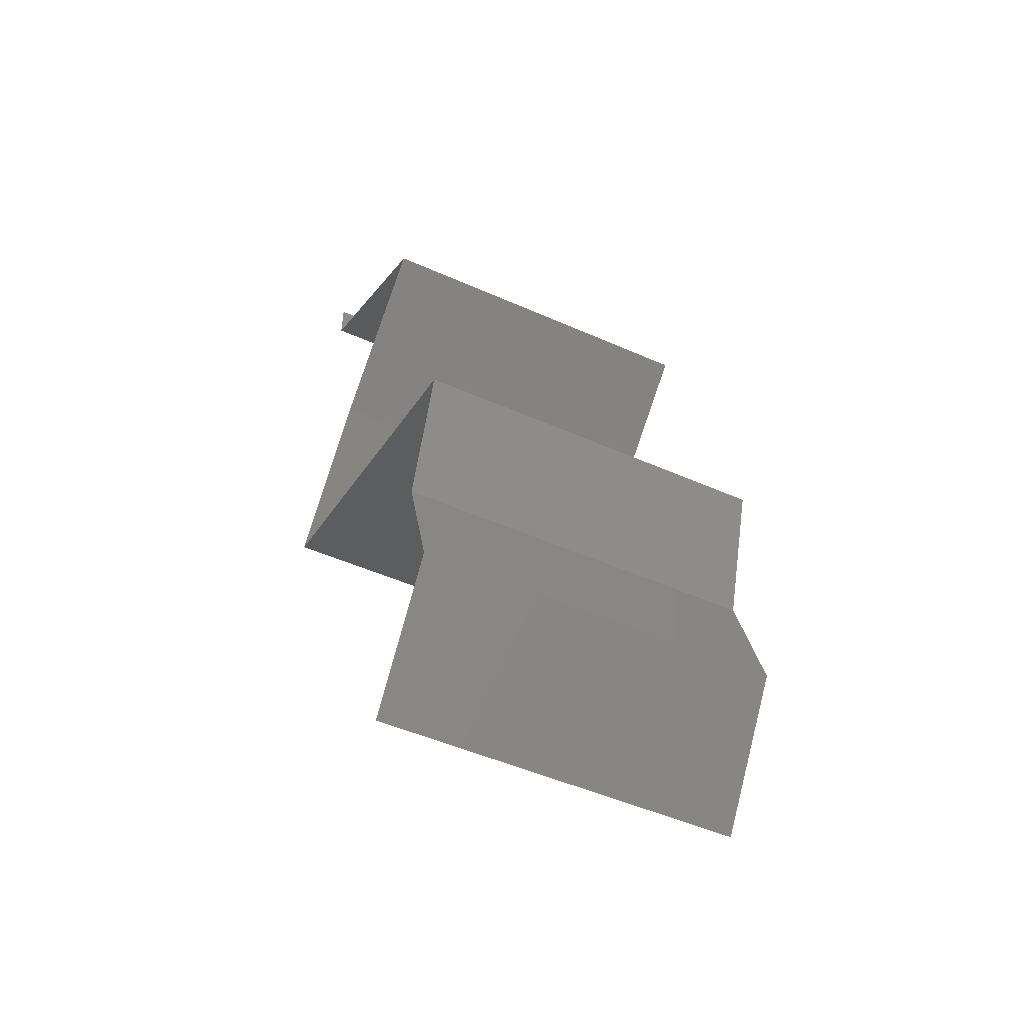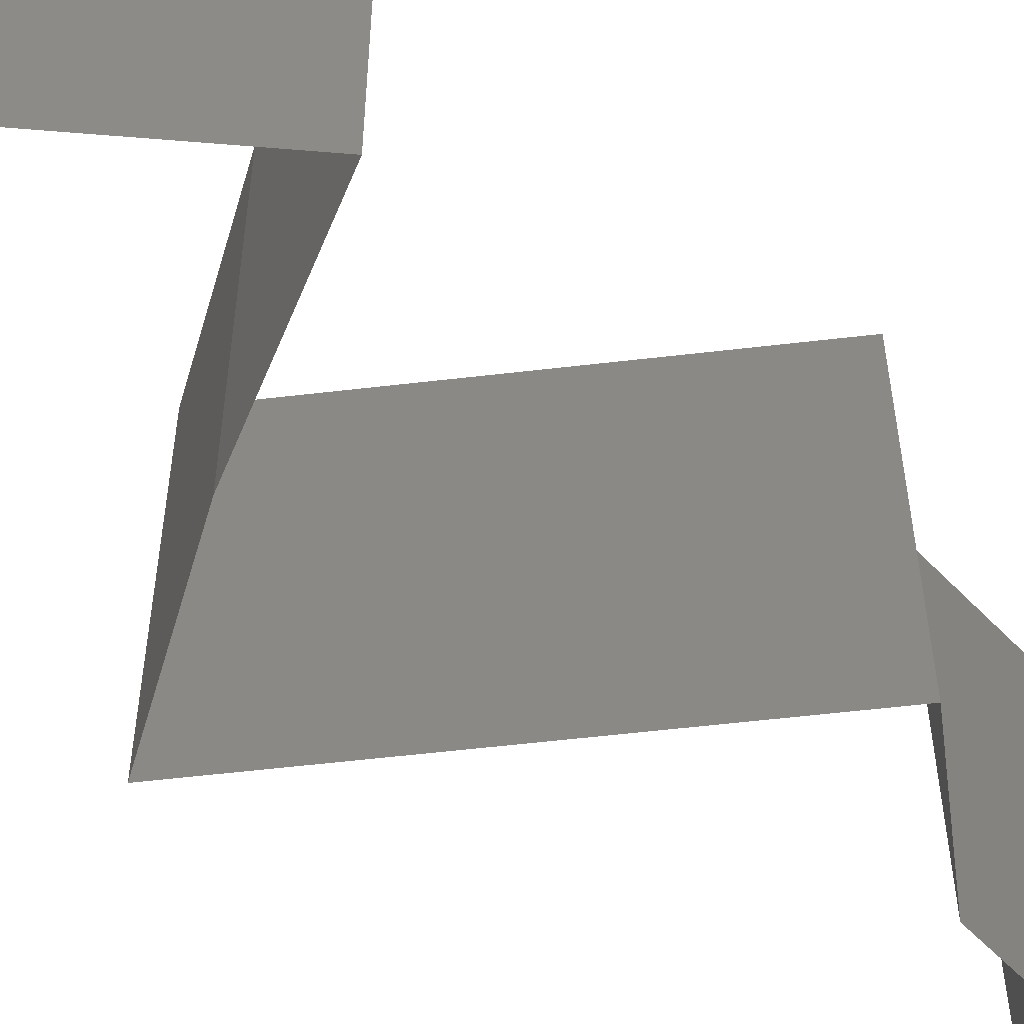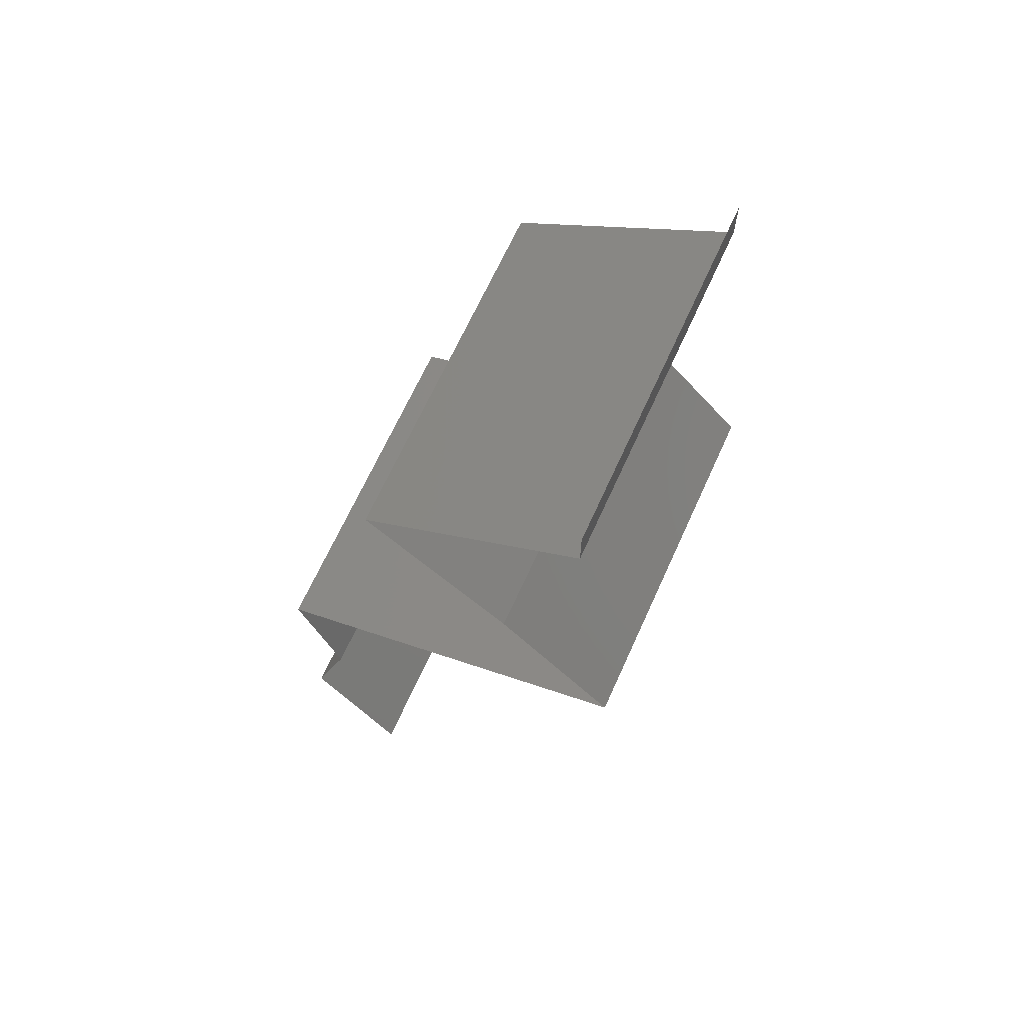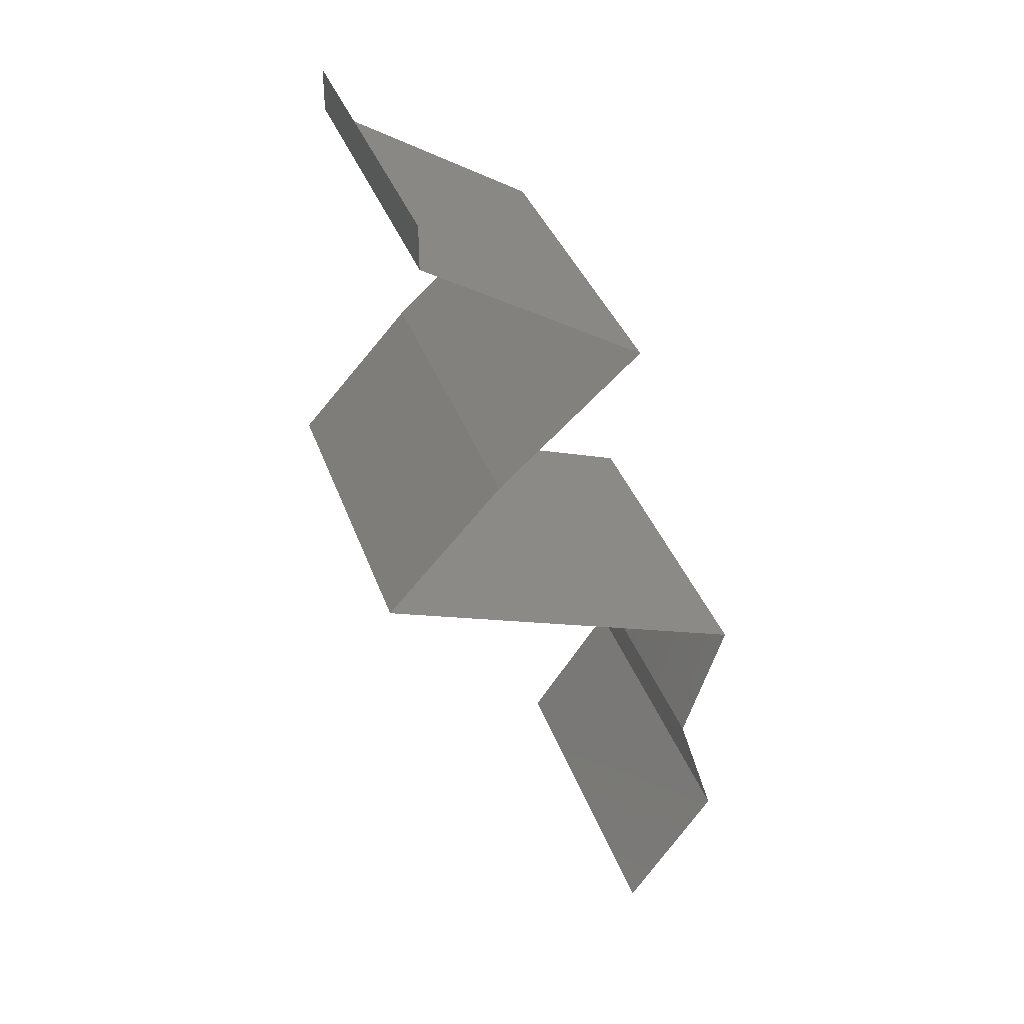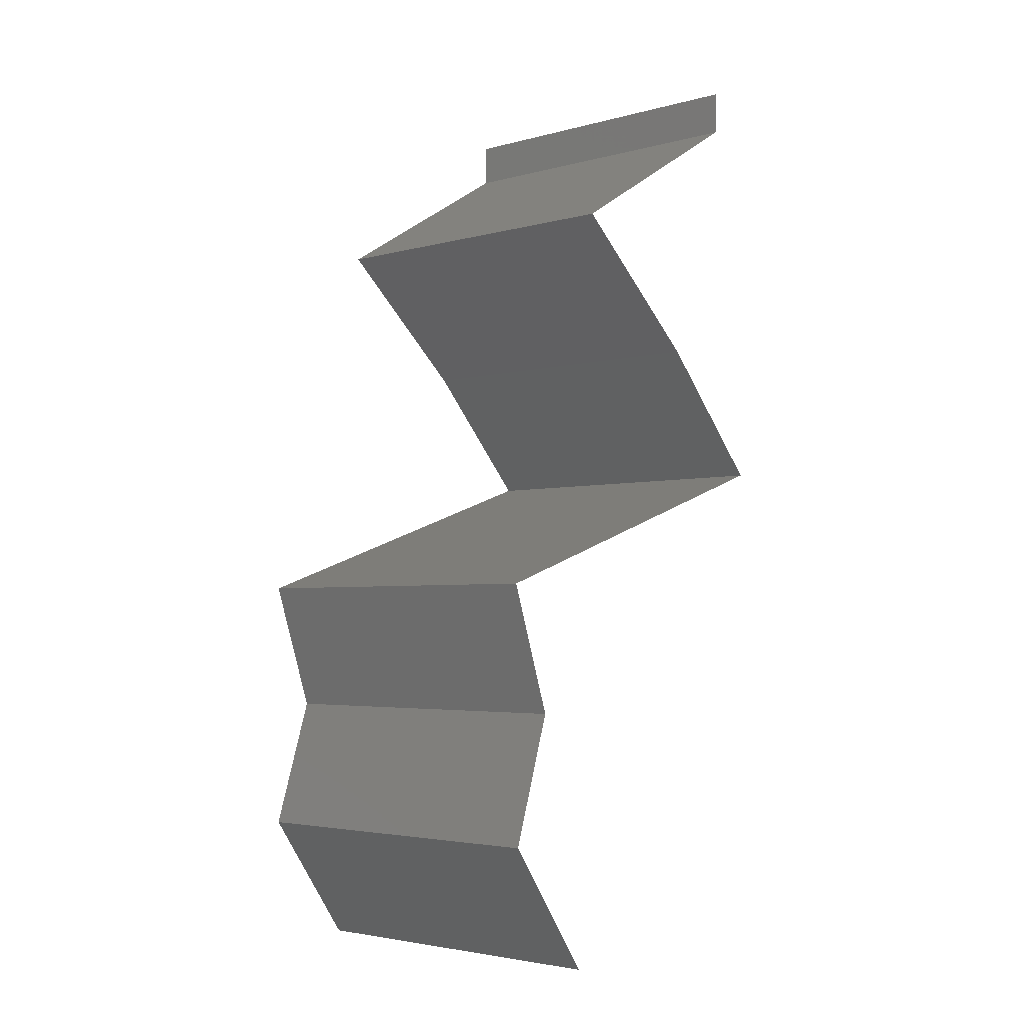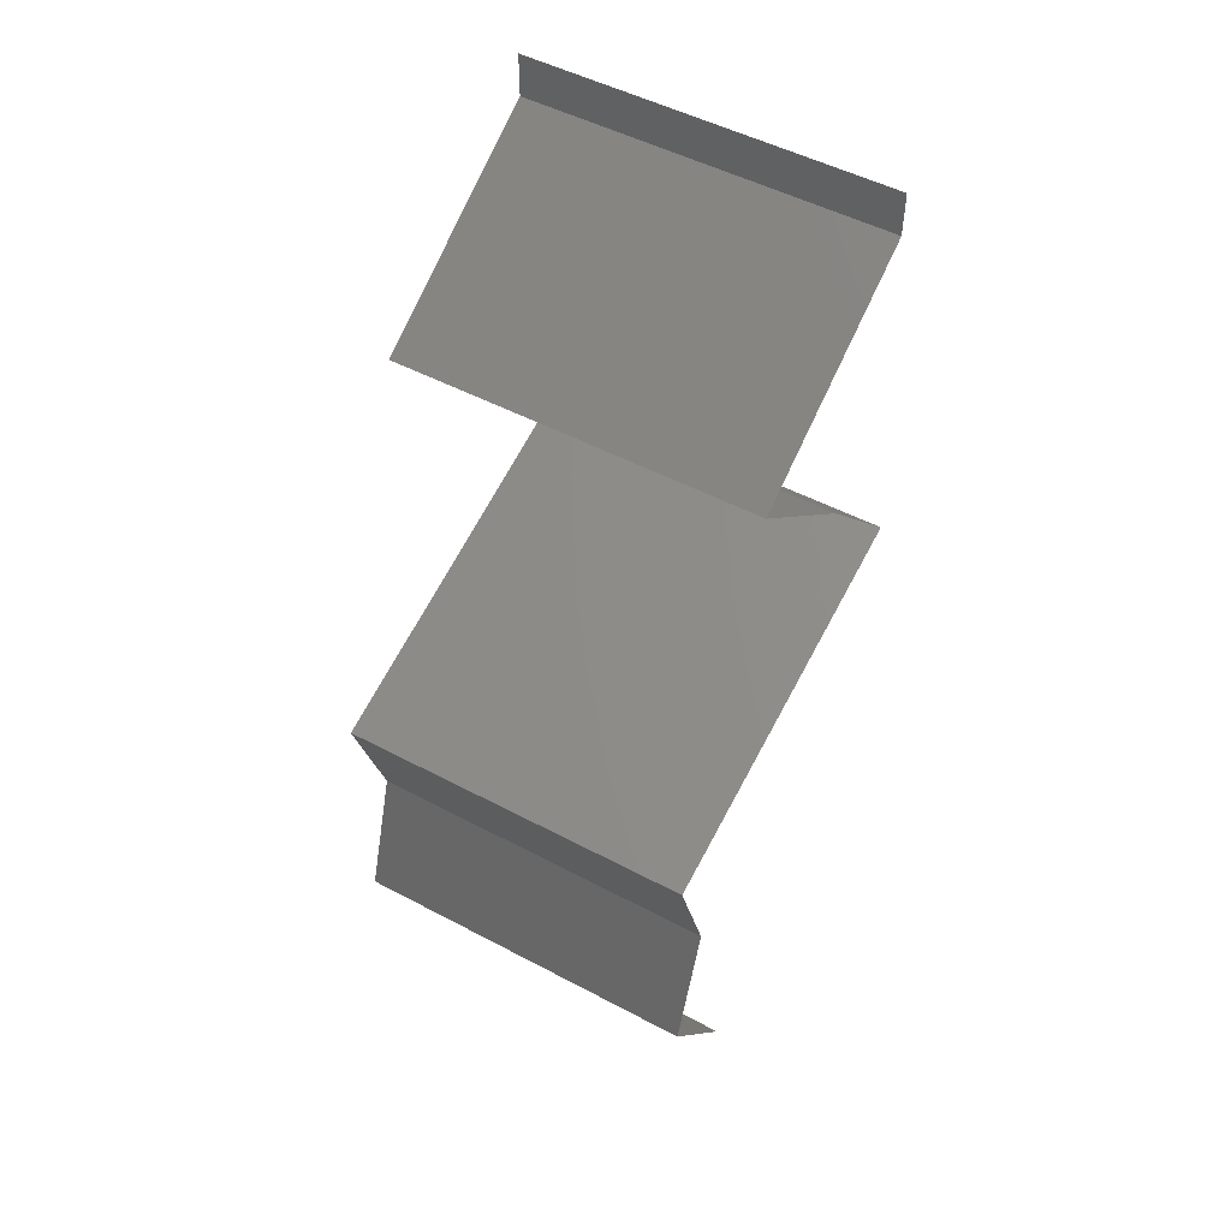
<metadata>
{"format":"stl","ext":"stl","renderer":"f3d","projection":"perspective","resolution":1024,"background":"white","views":[{"elev":-49.5,"azim":-116.1,"up":"+Y"},{"elev":-57.6,"azim":-154.2,"up":"+Z"},{"elev":67.3,"azim":24.4,"up":"+Y"},{"elev":36.6,"azim":161.8,"up":"+Y"},{"elev":-3.5,"azim":-47.4,"up":"+Y"},{"elev":50.1,"azim":-59.7,"up":"+Y"}]}
</metadata>
<code>
# stl→obj: 49 verts, 72 faces
v 0.04 0.05757 0
v 0.04 0.06 0
v 0.04 0.06 0.01
v 0.04 0.05757 0.01
v 0.04 0.06 0.02
v 0.04 0.05757 0.02
v 0.02789 0.05037 0
v 0.03213 0.05289 0.005
v 0.02789 0.05037 0.01
v 0.03576 0.05505 0.015
v 0.03189 0.05275 0.015
v 0.02789 0.05037 0.02
v 0.036 0.05519 0.005
v 0.03394 0.05397 0
v 0.03394 0.05397 0.02
v 0.03394 0.05397 0.01
v 0.03189 0.04677 0.005494
v 0.0359 0.04318 0
v 0.0359 0.04318 0.02
v 0.03189 0.04677 0.01448
v 0.0359 0.04318 0.01
v 0.03915 0.03958 0.015
v 0.0424 0.03598 0
v 0.03915 0.03958 0.005
v 0.0424 0.03598 0.01
v 0.0424 0.03598 0.02
v 0.03186 0.03238 0.02
v 0.03522 0.03353 0.009913
v 0.03186 0.03238 0
v 0.02782 0.031 0.01317
v 0.02133 0.02878 0.02
v 0.02133 0.02878 0.01
v 0.0274 0.03086 0.006297
v 0.02133 0.02878 0
v 0.02253 0.02519 0.015
v 0.02372 0.02159 0
v 0.02253 0.02519 0.005
v 0.02372 0.02159 0.01
v 0.02372 0.02159 0.02
v 0.02259 0.01799 0.015
v 0.02147 0.01439 0
v 0.02259 0.01799 0.005
v 0.02147 0.01439 0.01
v 0.02147 0.01439 0.02
v 0.02653 0.007196 0
v 0.024 0.01079 0.005
v 0.02653 0.007196 0.01
v 0.024 0.01079 0.015
v 0.02653 0.007196 0.02
f 1 2 3
f 4 5 6
f 3 5 4
f 1 3 4
f 7 8 9
f 6 10 4
f 9 11 12
f 4 13 1
f 14 8 7
f 15 10 6
f 1 13 14
f 12 11 15
f 15 11 10
f 14 13 8
f 11 16 10
f 13 16 8
f 9 16 11
f 8 16 9
f 10 16 4
f 4 16 13
f 7 17 18
f 19 20 12
f 12 20 9
f 18 17 21
f 9 17 7
f 21 20 19
f 20 17 9
f 21 17 20
f 19 22 21
f 23 24 25
f 21 24 18
f 25 22 26
f 25 24 21
f 26 22 19
f 21 22 25
f 18 24 23
f 27 28 26
f 25 28 23
f 23 28 29
f 27 30 28
f 31 30 27
f 32 30 31
f 29 33 34
f 34 33 32
f 28 30 33
f 29 28 33
f 33 30 32
f 26 28 25
f 31 35 32
f 36 37 38
f 32 37 34
f 38 35 39
f 38 37 32
f 32 35 38
f 34 37 36
f 39 35 31
f 39 40 38
f 41 42 43
f 38 42 36
f 43 40 44
f 38 40 43
f 43 42 38
f 36 42 41
f 44 40 39
f 45 46 47
f 44 48 43
f 47 48 49
f 43 46 41
f 41 46 45
f 43 48 47
f 47 46 43
f 49 48 44

</code>
